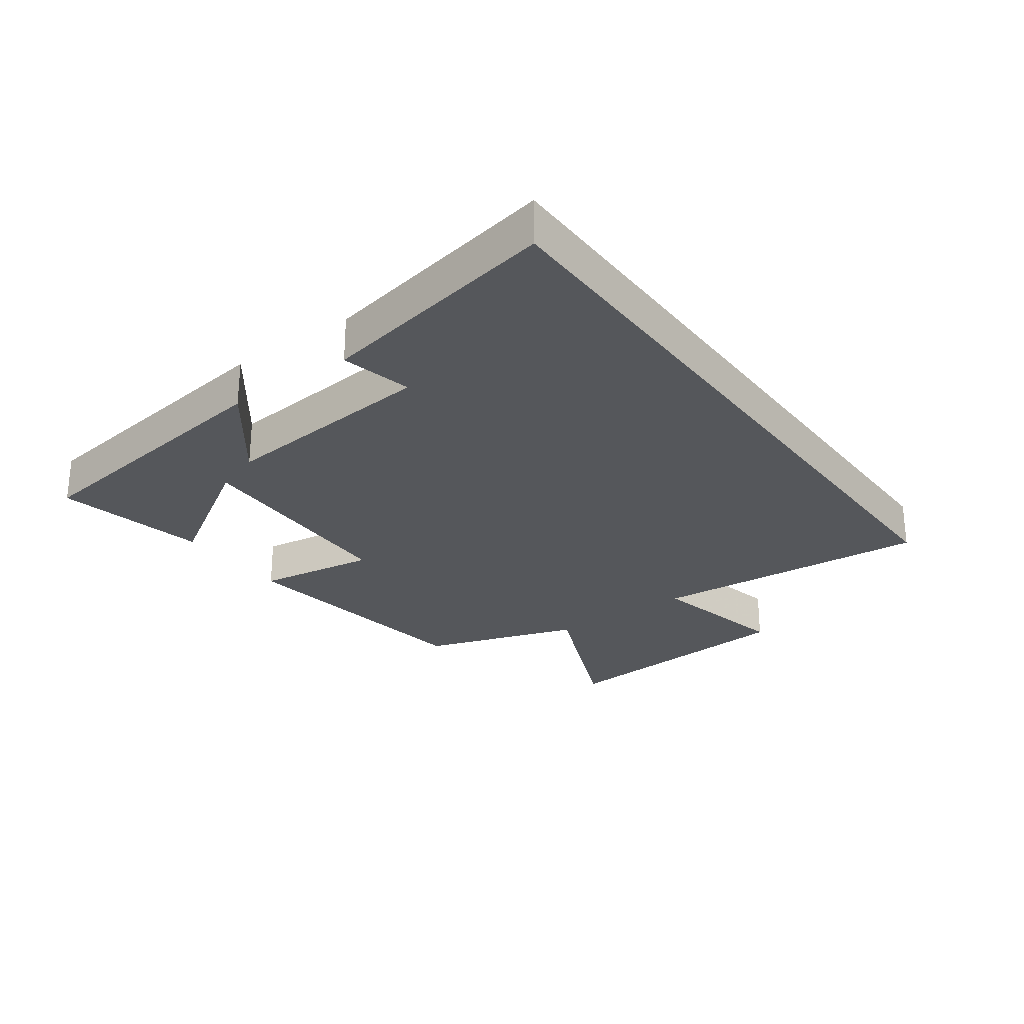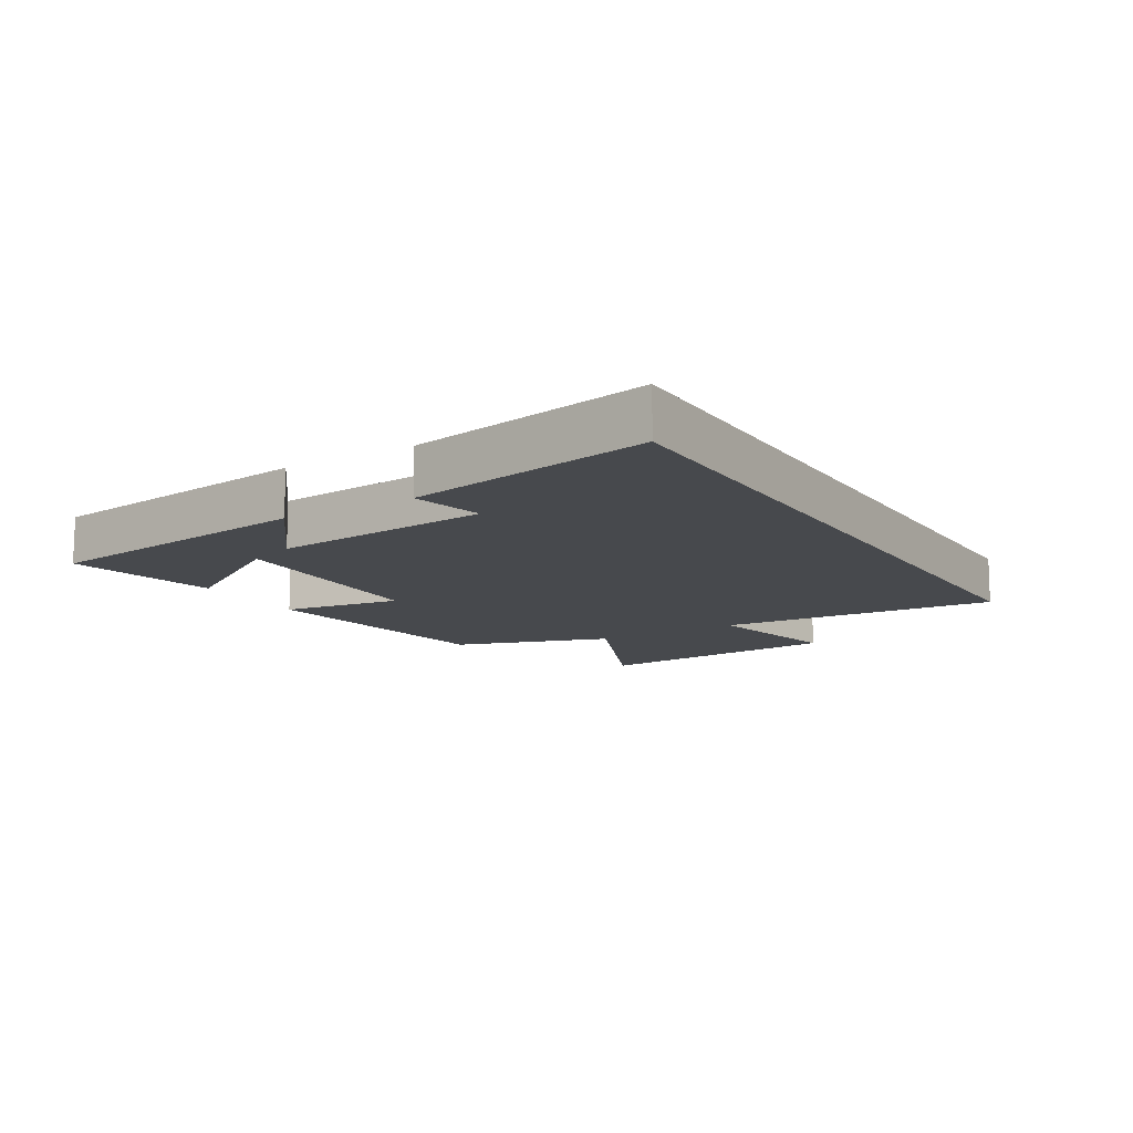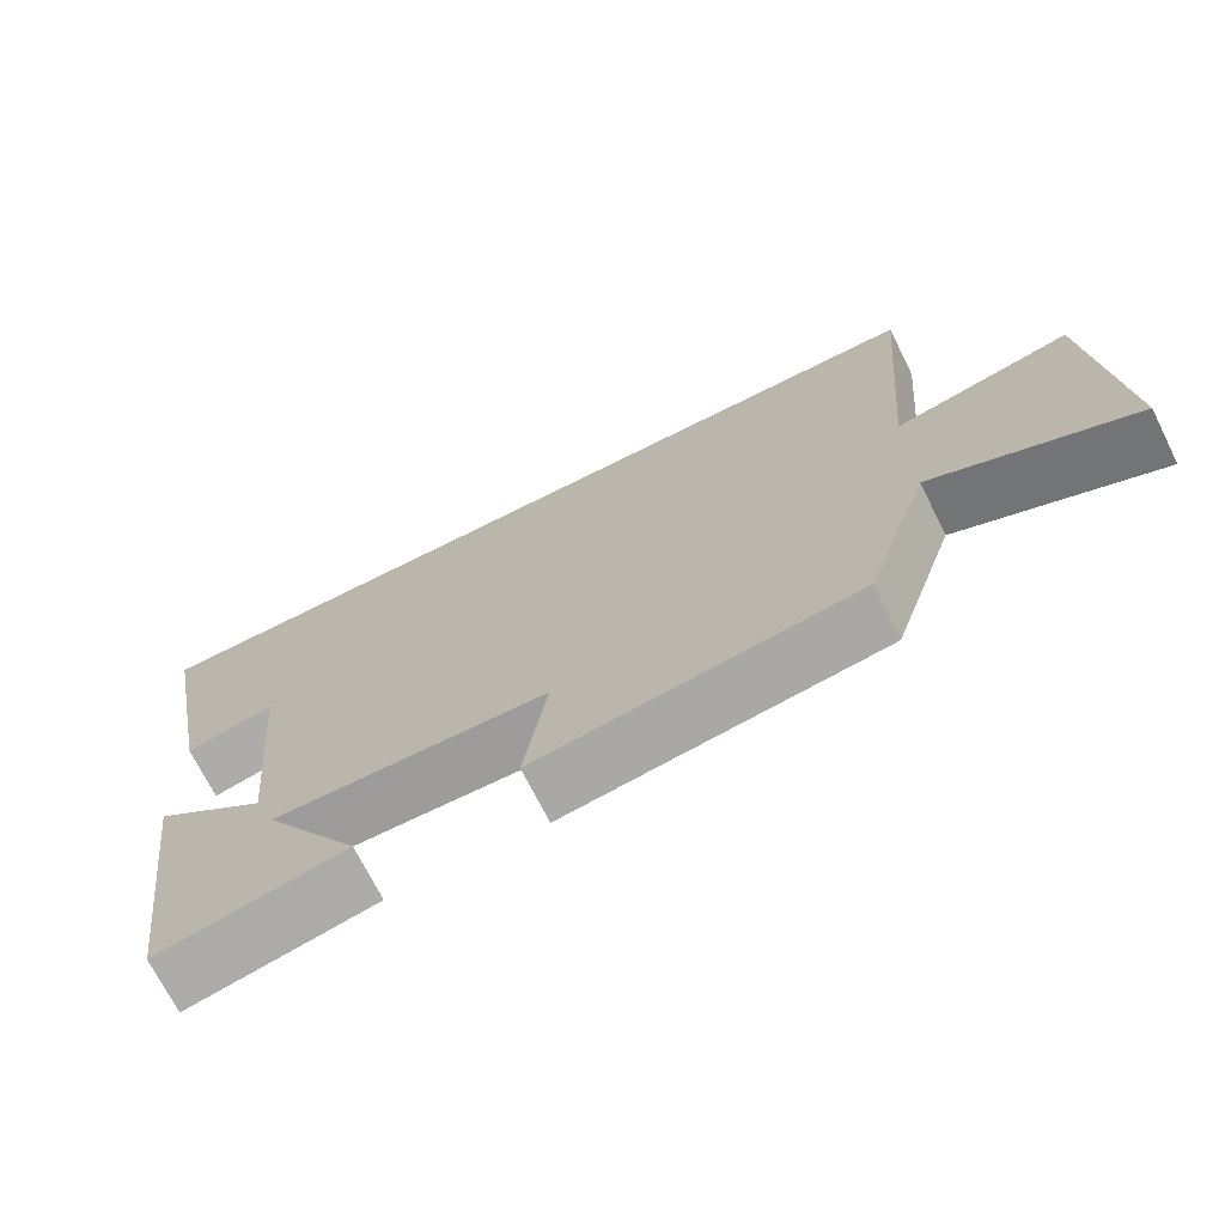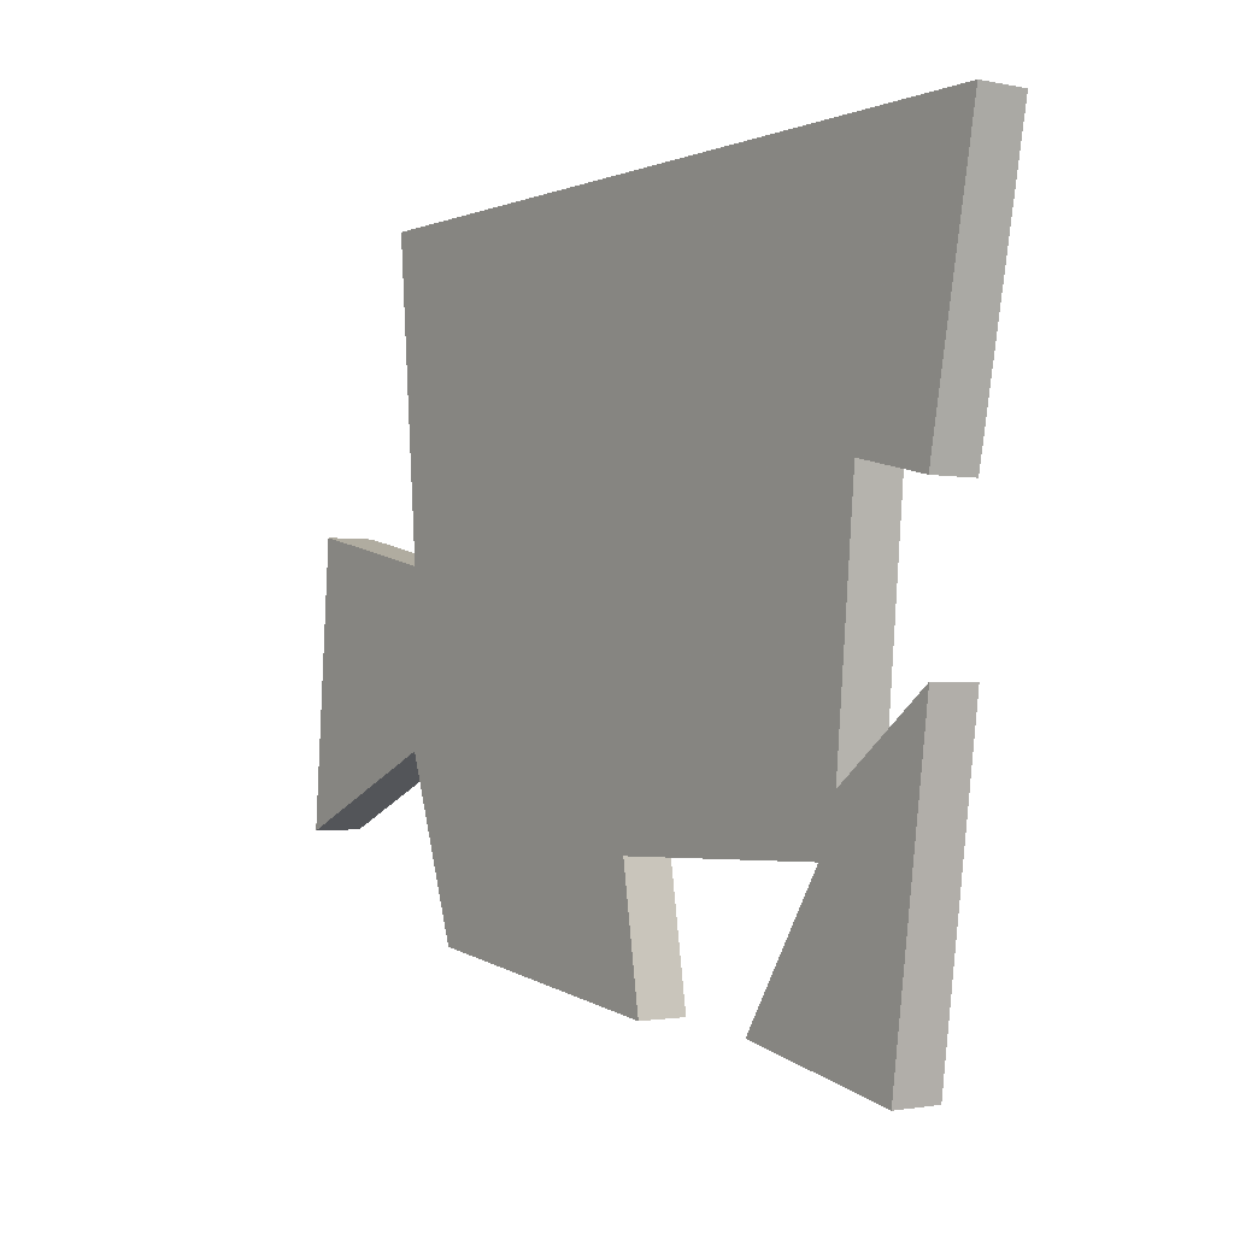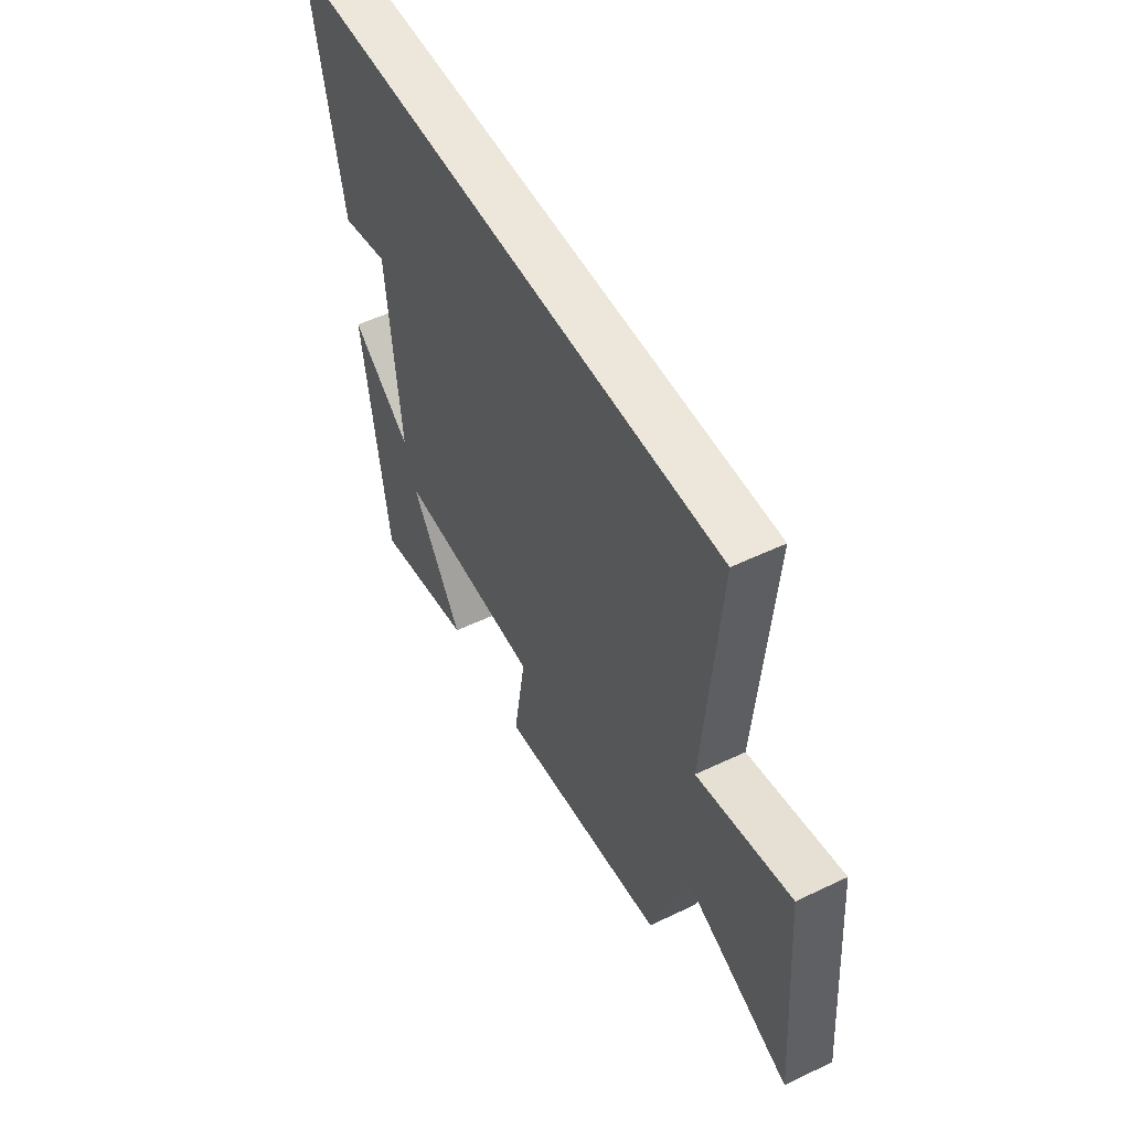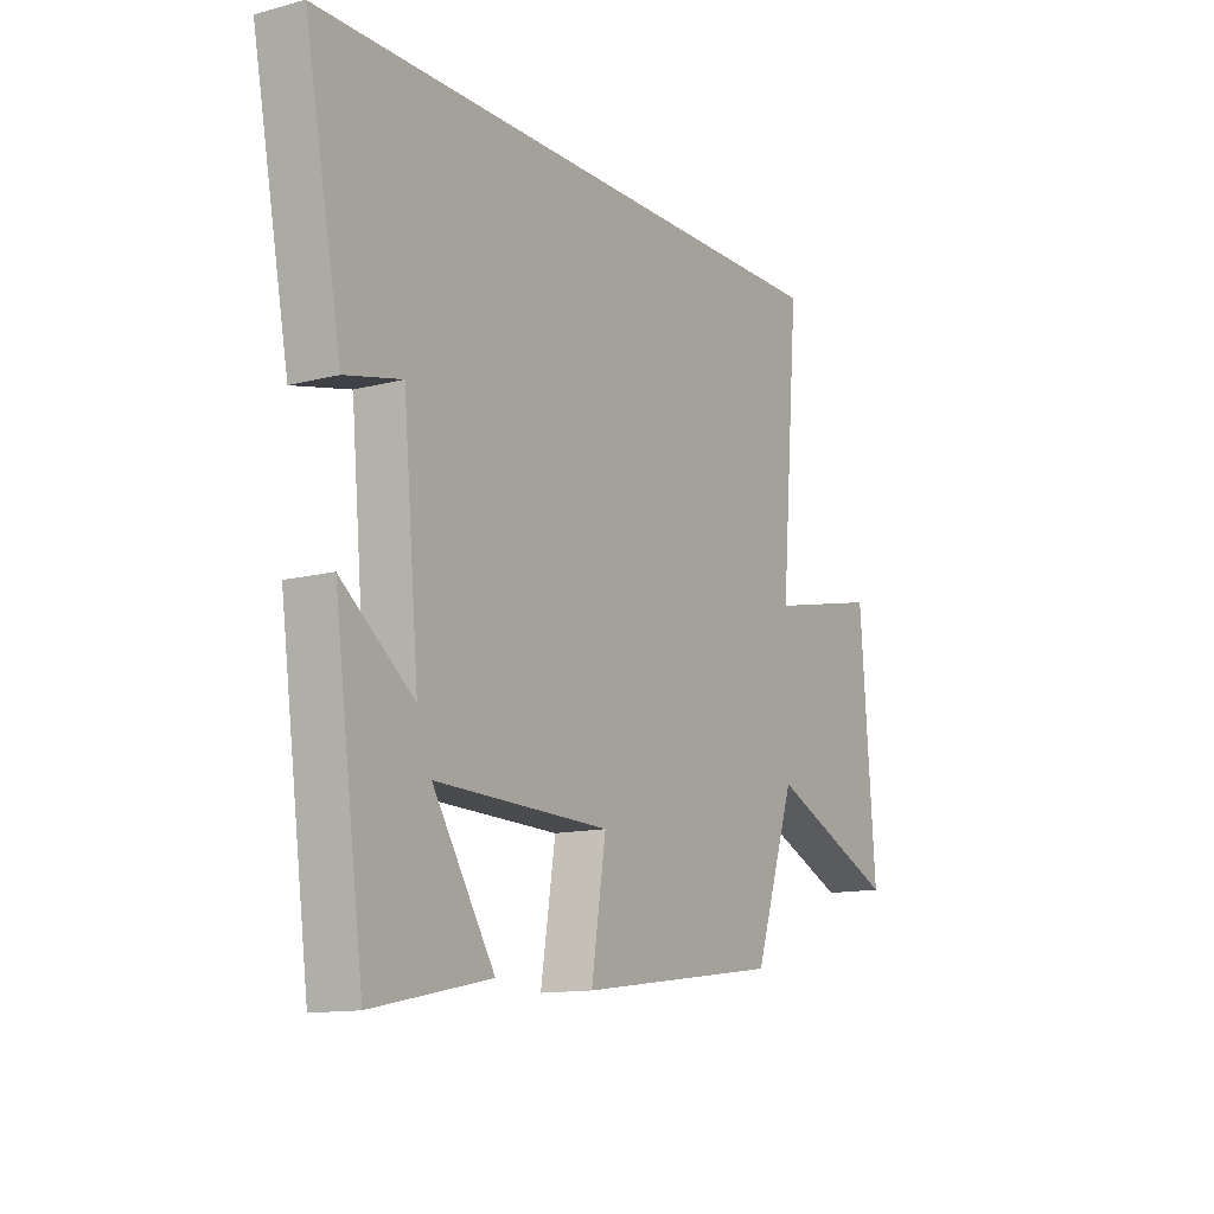
<metadata>
{"format":"obj","ext":"obj","renderer":"f3d","projection":"perspective","resolution":1024,"background":"white","views":[{"elev":-27.0,"azim":-53.8,"up":"+Y"},{"elev":-12.3,"azim":-58.6,"up":"+Y"},{"elev":-71.0,"azim":26.6,"up":"+Z"},{"elev":-1.7,"azim":-125.9,"up":"+Z"},{"elev":52.2,"azim":62.6,"up":"+Z"},{"elev":-12.7,"azim":-58.6,"up":"+Z"}]}
</metadata>
<code>
v 0.416 0.07 -0.444
v 0.002 0.07 -0.5
v 0.032 0.07 -0.309
v -0.324 0.07 -0.299
v -0.198 0.07 -0.5
v -0.44 0.07 -0.55
v -0.5 0.07 -0.106
v -0.353 0.07 -0.22
v -0.385 0.07 0.132
v -0.5 0.07 0.106
v -0.575 0.07 0.5
v 0.537 0.07 0.5
v 0.5 0.07 0.051
v 0.729 0.07 0.1
v 0.761 0.07 -0.308
v 0.5 0.07 -0.193
v 0.416 0 -0.444
v 0.002 0 -0.5
v 0.032 0 -0.309
v -0.324 0 -0.299
v -0.198 0 -0.5
v -0.44 0 -0.55
v -0.5 0 -0.106
v -0.353 0 -0.22
v -0.385 0 0.132
v -0.5 0 0.106
v -0.575 0 0.5
v 0.537 0 0.5
v 0.5 0 0.051
v 0.729 0 0.1
v 0.761 0 -0.308
v 0.5 0 -0.193
f 13 14 15 16
f 1 2 3
f 16 1 3
f 13 16 3
f 12 13 3 4
f 9 10 11 12
f 8 9 12 4
f 7 8 4
f 4 5 6 7
f 32 31 30 29
f 19 18 17
f 19 17 32
f 19 32 29
f 20 19 29 28
f 28 27 26 25
f 20 28 25 24
f 20 24 23
f 23 22 21 20
f 1 17 18 2
f 2 18 19 3
f 3 19 20 4
f 4 20 21 5
f 5 21 22 6
f 6 22 23 7
f 7 23 24 8
f 8 24 25 9
f 9 25 26 10
f 10 26 27 11
f 11 27 28 12
f 12 28 29 13
f 13 29 30 14
f 14 30 31 15
f 15 31 32 16
f 16 32 17 1

</code>
